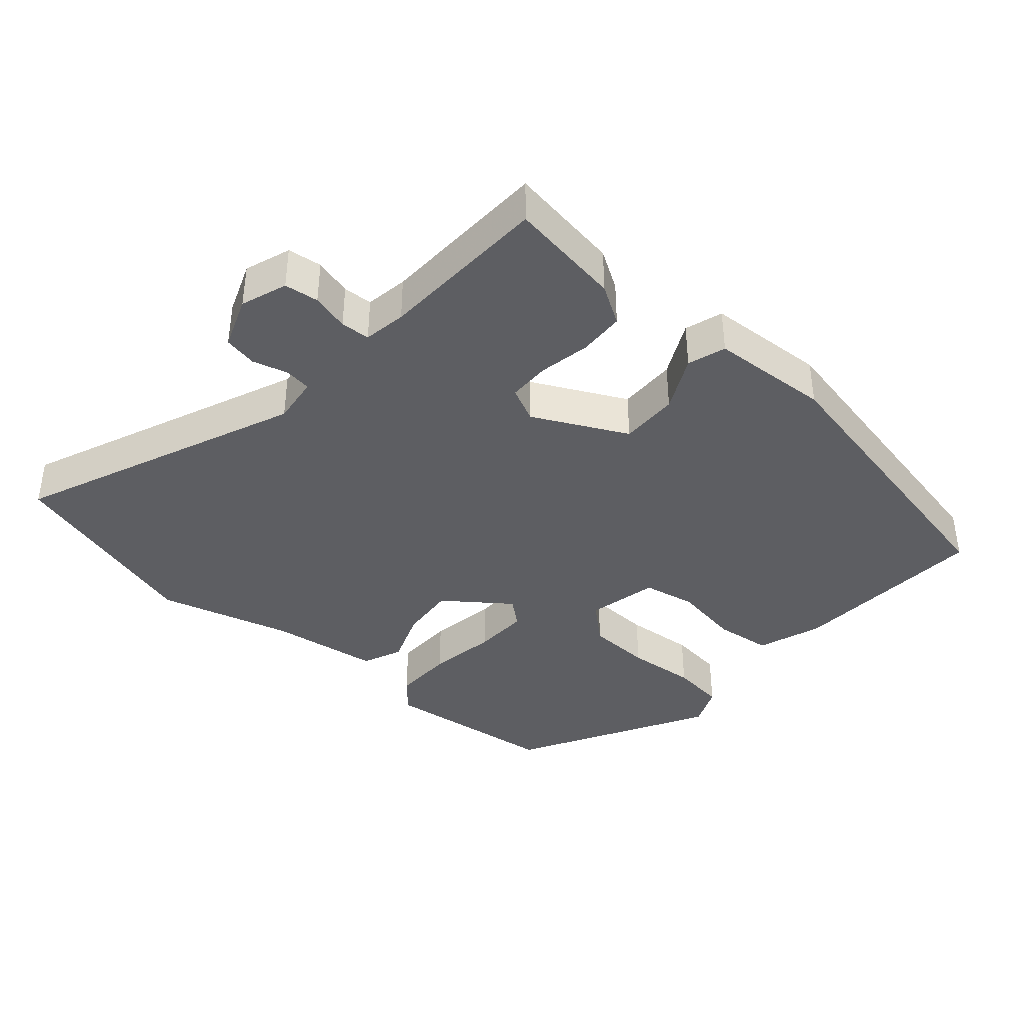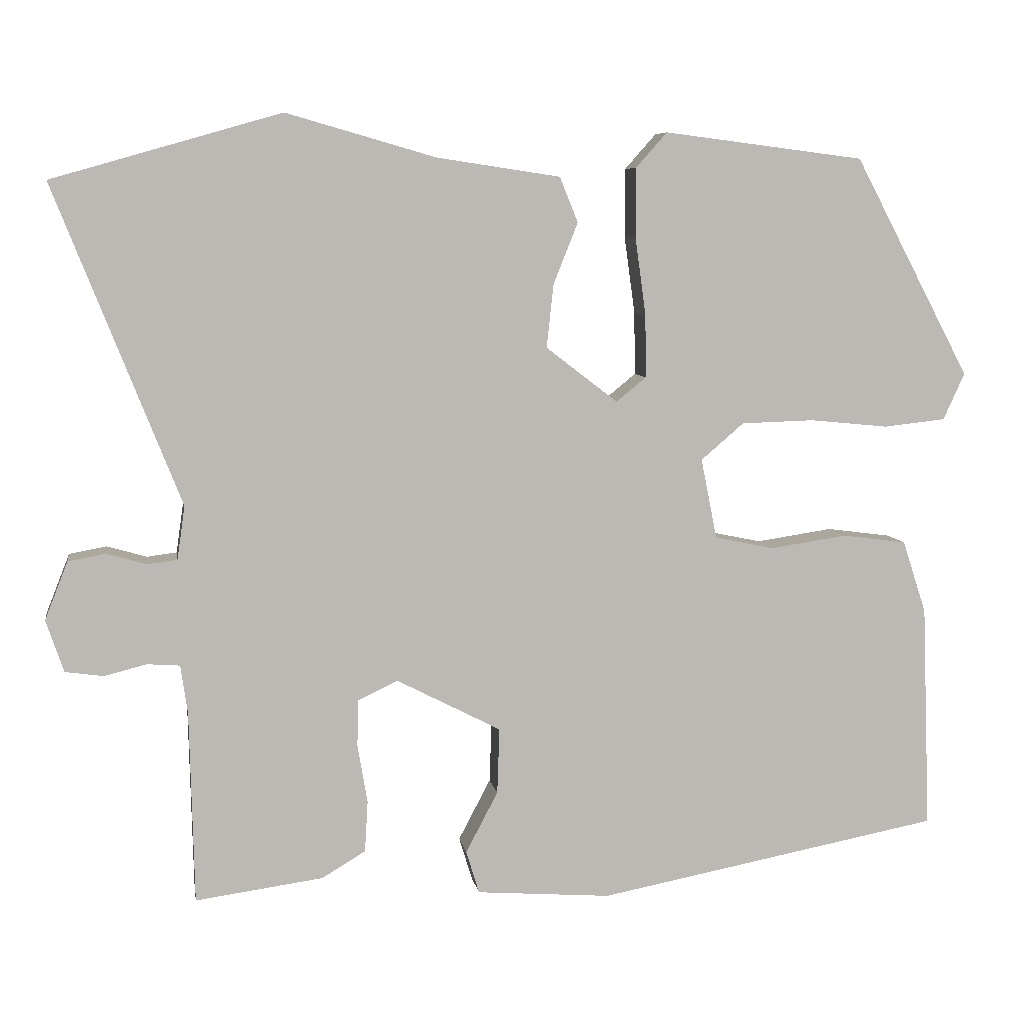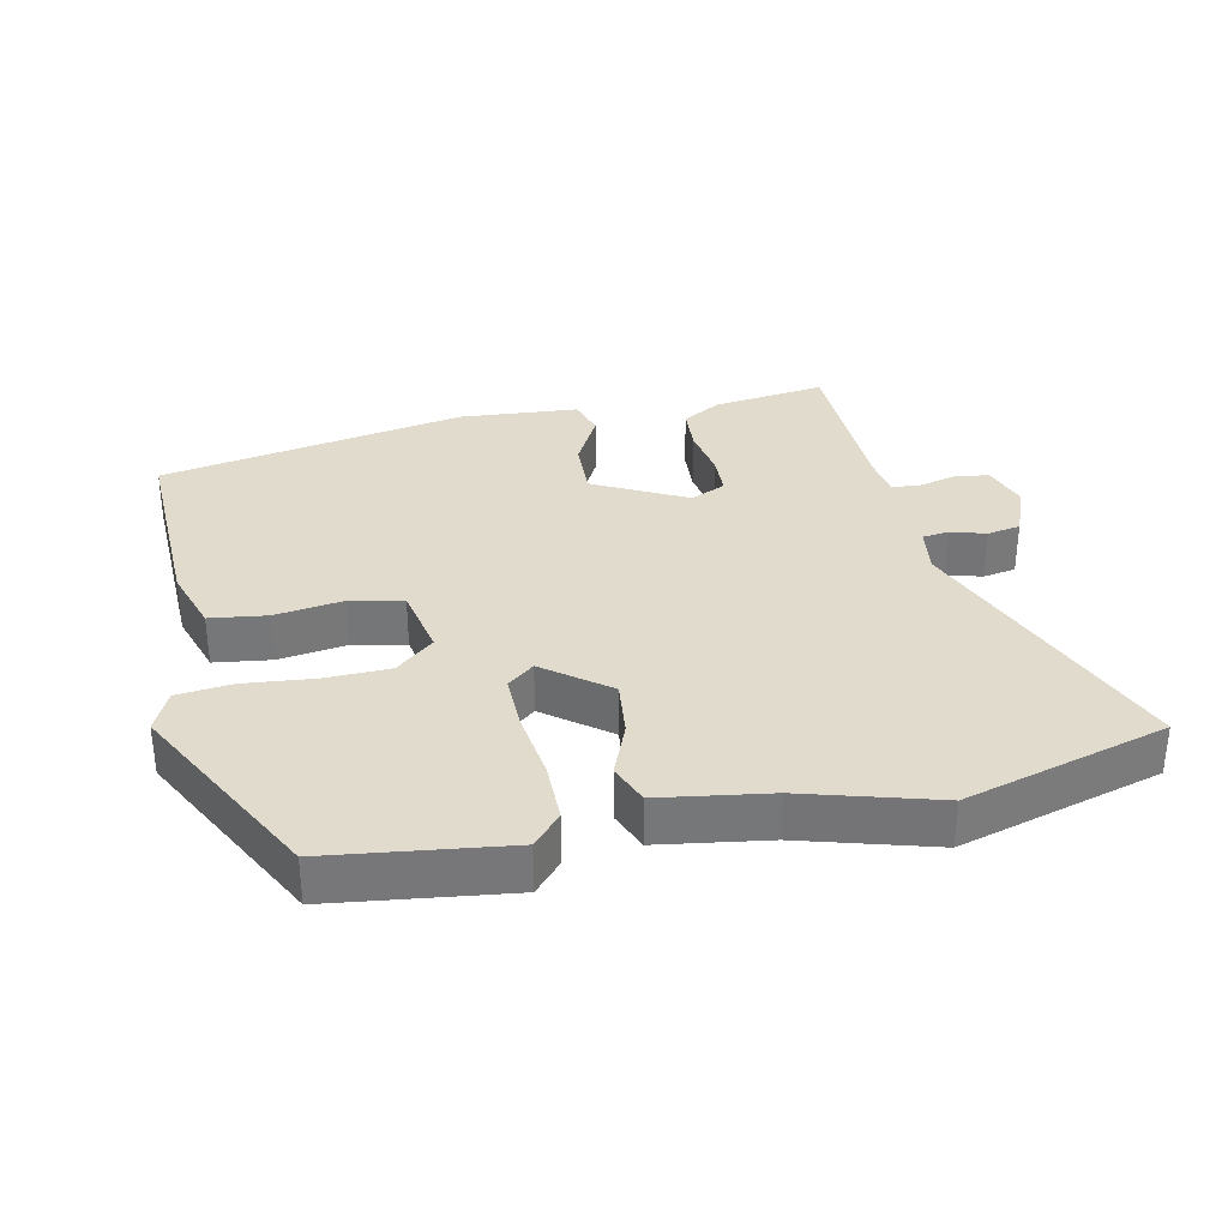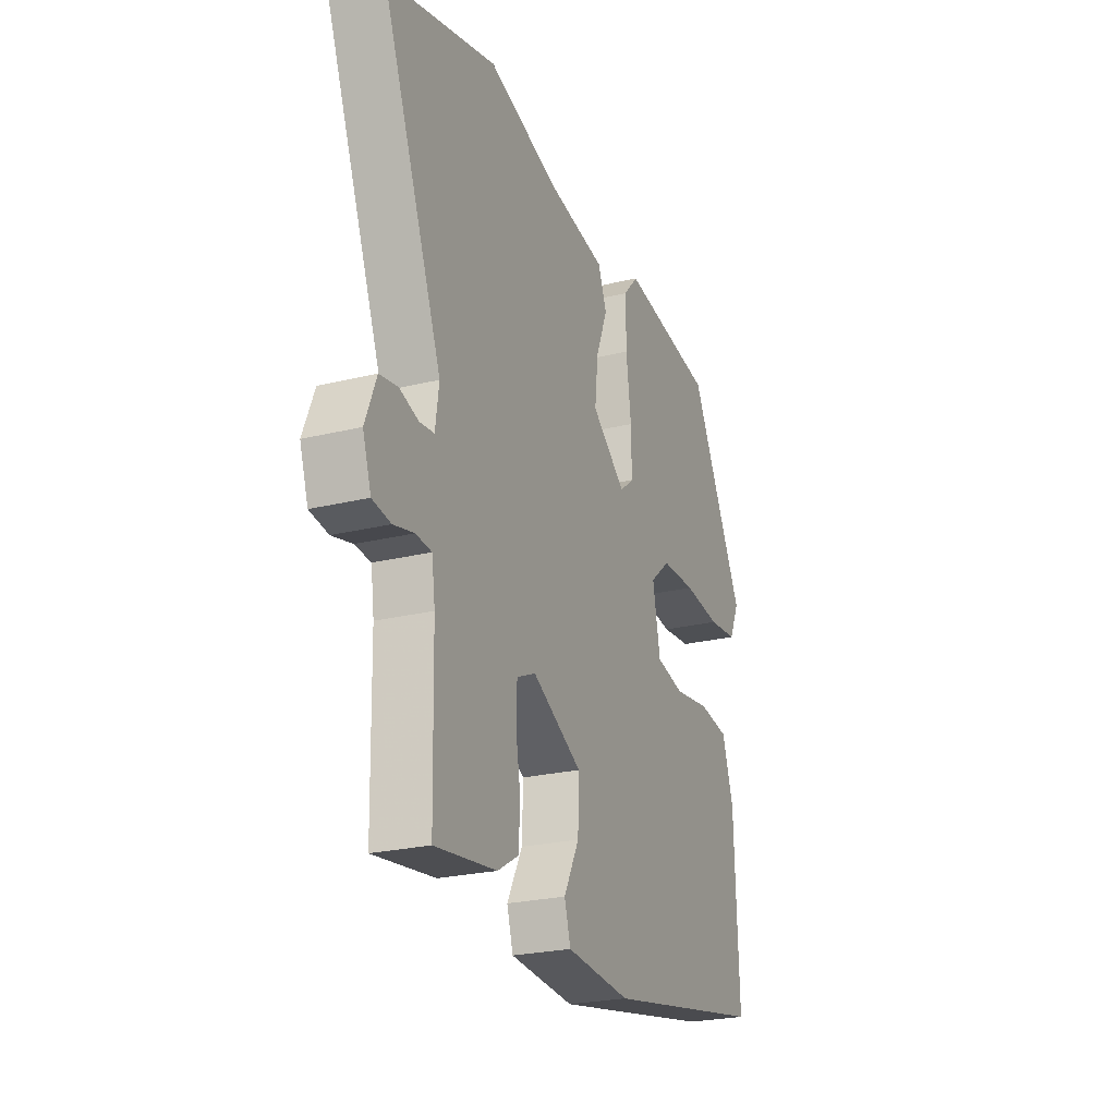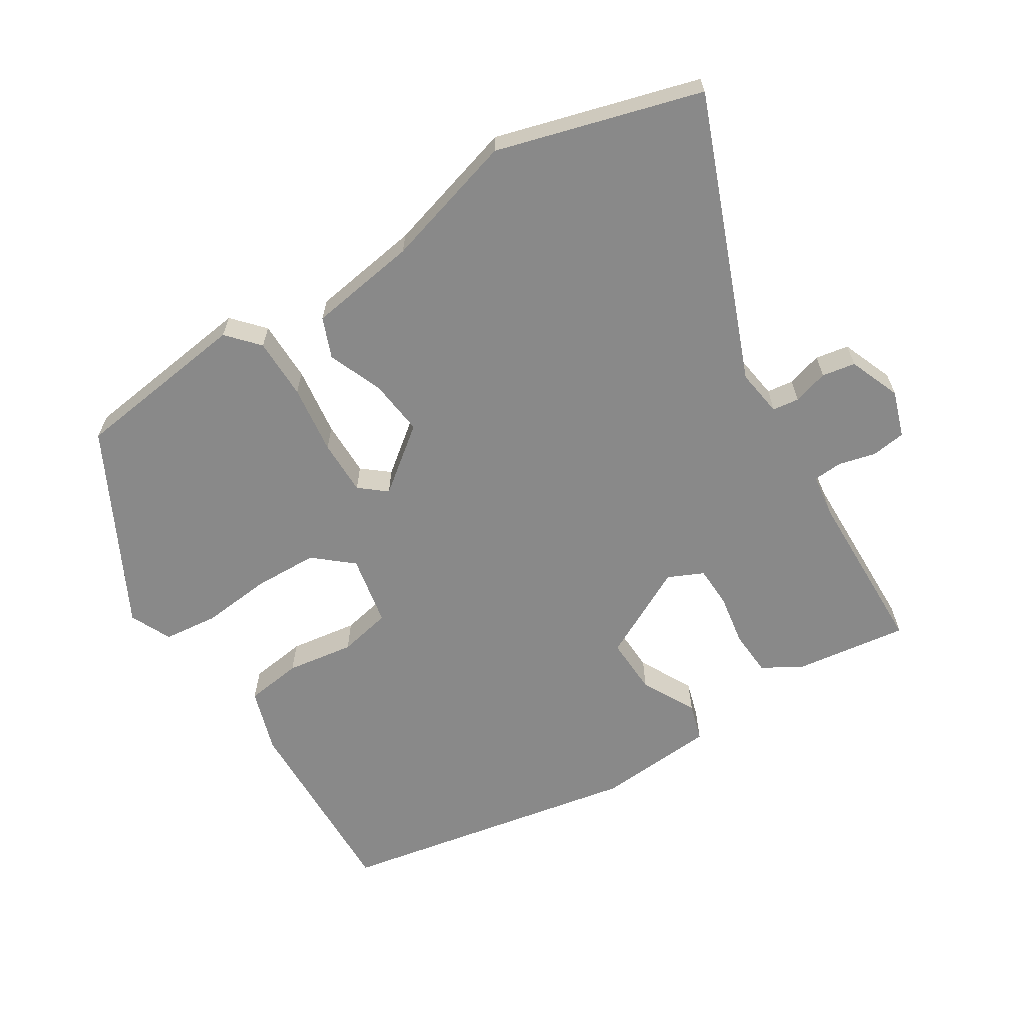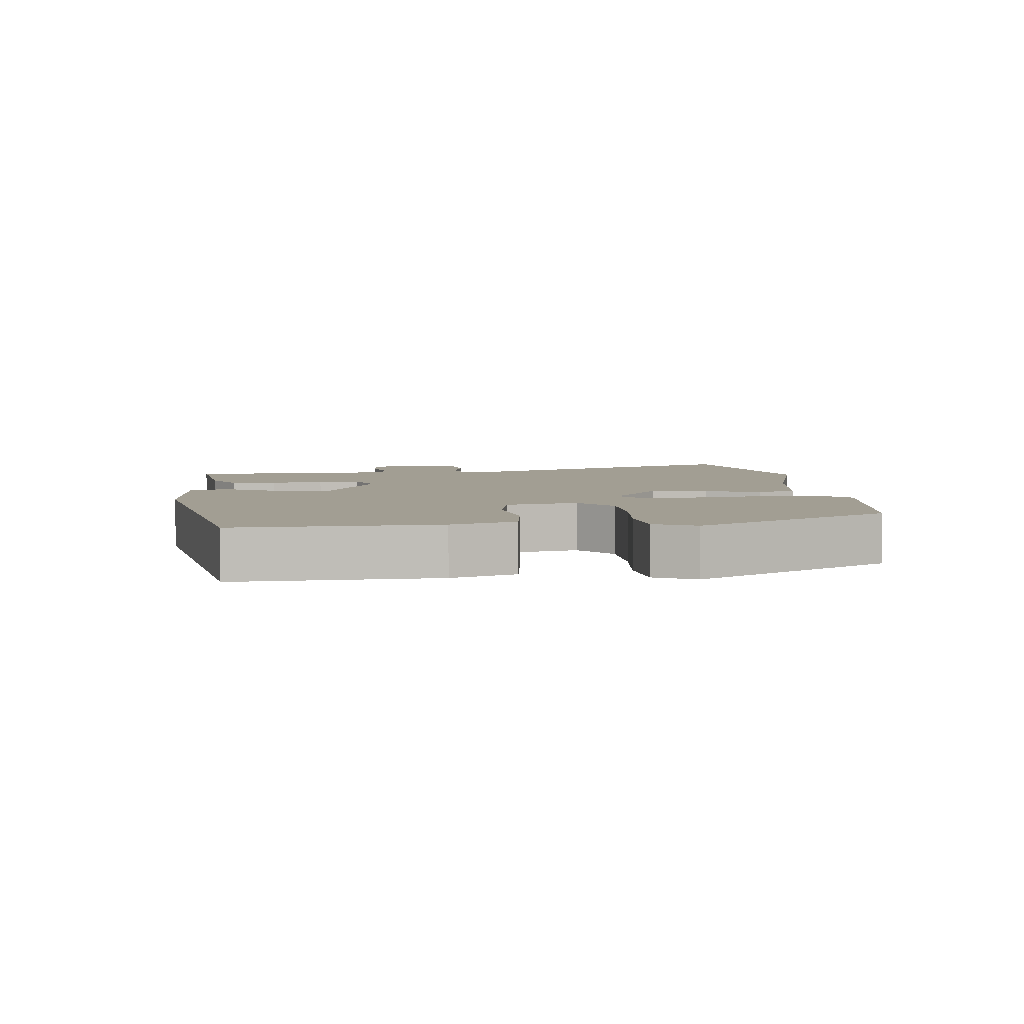
<metadata>
{"format":"obj","ext":"obj","renderer":"f3d","projection":"perspective","resolution":1024,"background":"white","views":[{"elev":-38.9,"azim":138.1,"up":"+Y"},{"elev":7.0,"azim":171.0,"up":"+Z"},{"elev":33.2,"azim":-11.9,"up":"+Y"},{"elev":-24.7,"azim":111.7,"up":"+Z"},{"elev":-63.0,"azim":32.2,"up":"+Y"},{"elev":5.1,"azim":-96.0,"up":"+Y"}]}
</metadata>
<code>
v -0.39 0.07 0.482
v -0.128 0.07 0.515
v -0.087 0.07 0.469
v -0.087 0.07 0.379
v -0.101 0.07 0.277
v -0.102 0.07 0.195
v -0.063 0.07 0.163
v 0.031 0.07 0.235
v 0.022 0.07 0.318
v -0.01 0.07 0.398
v 0.014 0.07 0.457
v 0.175 0.07 0.481
v 0.371 0.07 0.537
v 0.67 0.07 0.451
v 0.505 0.07 0.035
v 0.515 0.07 -0.035
v 0.554 0.07 -0.04
v 0.606 0.07 -0.025
v 0.655 0.07 -0.034
v 0.685 0.07 -0.11
v 0.662 0.07 -0.178
v 0.612 0.07 -0.185
v 0.557 0.07 -0.171
v 0.514 0.07 -0.174
v 0.505 0.07 -0.237
v 0.499 0.07 -0.489
v 0.332 0.07 -0.466
v 0.275 0.07 -0.432
v 0.271 0.07 -0.365
v 0.284 0.07 -0.288
v 0.282 0.07 -0.227
v 0.23 0.07 -0.203
v 0.094 0.07 -0.273
v 0.097 0.07 -0.359
v 0.139 0.07 -0.439
v 0.122 0.07 -0.495
v -0.054 0.07 -0.508
v -0.504 0.07 -0.422
v -0.493 0.07 -0.128
v -0.462 0.07 -0.033
v -0.378 0.07 -0.022
v -0.278 0.07 -0.037
v -0.2 0.07 -0.021
v -0.179 0.07 0.084
v -0.235 0.07 0.132
v -0.33 0.07 0.135
v -0.433 0.07 0.125
v -0.514 0.07 0.134
v -0.542 0.07 0.195
v -0.39 0 0.482
v -0.128 0 0.515
v -0.087 0 0.469
v -0.087 0 0.379
v -0.101 0 0.277
v -0.102 0 0.195
v -0.063 0 0.163
v 0.031 0 0.235
v 0.022 0 0.318
v -0.01 0 0.398
v 0.014 0 0.457
v 0.175 0 0.481
v 0.371 0 0.537
v 0.67 0 0.451
v 0.505 0 0.035
v 0.515 0 -0.035
v 0.554 0 -0.04
v 0.606 0 -0.025
v 0.655 0 -0.034
v 0.685 0 -0.11
v 0.662 0 -0.178
v 0.612 0 -0.185
v 0.557 0 -0.171
v 0.514 0 -0.174
v 0.505 0 -0.237
v 0.499 0 -0.489
v 0.332 0 -0.466
v 0.275 0 -0.432
v 0.271 0 -0.365
v 0.284 0 -0.288
v 0.282 0 -0.227
v 0.23 0 -0.203
v 0.094 0 -0.273
v 0.097 0 -0.359
v 0.139 0 -0.439
v 0.122 0 -0.495
v -0.054 0 -0.508
v -0.504 0 -0.422
v -0.493 0 -0.128
v -0.462 0 -0.033
v -0.378 0 -0.022
v -0.278 0 -0.037
v -0.2 0 -0.021
v -0.179 0 0.084
v -0.235 0 0.132
v -0.33 0 0.135
v -0.433 0 0.125
v -0.514 0 0.134
v -0.542 0 0.195
f 3 4 5
f 2 3 5
f 1 2 5
f 49 1 5
f 48 49 5
f 47 48 5
f 46 47 5
f 45 46 5 6
f 44 45 6 7
f 43 44 7
f 40 41 42
f 39 40 42
f 38 39 42
f 37 38 42
f 36 37 42
f 35 36 42
f 34 35 42
f 33 34 42 43
f 43 7 8
f 33 43 8
f 32 33 8
f 28 29 30
f 27 28 30
f 26 27 30
f 25 26 30
f 24 25 30 31
f 21 22 23
f 20 21 23
f 19 20 23
f 18 19 23
f 17 18 23
f 16 17 23 24
f 32 8 9
f 31 32 9
f 24 31 9
f 16 24 9
f 15 16 9
f 10 11 12
f 9 10 12
f 15 9 12
f 14 15 12
f 12 13 14
f 54 53 52
f 54 52 51
f 54 51 50
f 54 50 98
f 54 98 97
f 54 97 96
f 54 96 95
f 55 54 95 94
f 56 55 94 93
f 56 93 92
f 91 90 89
f 91 89 88
f 91 88 87
f 91 87 86
f 91 86 85
f 91 85 84
f 91 84 83
f 92 91 83 82
f 57 56 92
f 57 92 82
f 57 82 81
f 79 78 77
f 79 77 76
f 79 76 75
f 79 75 74
f 80 79 74 73
f 72 71 70
f 72 70 69
f 72 69 68
f 72 68 67
f 72 67 66
f 73 72 66 65
f 58 57 81
f 58 81 80
f 58 80 73
f 58 73 65
f 58 65 64
f 61 60 59
f 61 59 58
f 61 58 64
f 61 64 63
f 63 62 61
f 1 50 51 2
f 2 51 52 3
f 3 52 53 4
f 4 53 54 5
f 5 54 55 6
f 6 55 56 7
f 7 56 57 8
f 8 57 58 9
f 9 58 59 10
f 10 59 60 11
f 11 60 61 12
f 12 61 62 13
f 13 62 63 14
f 14 63 64 15
f 15 64 65 16
f 16 65 66 17
f 17 66 67 18
f 18 67 68 19
f 19 68 69 20
f 20 69 70 21
f 21 70 71 22
f 22 71 72 23
f 23 72 73 24
f 24 73 74 25
f 25 74 75 26
f 26 75 76 27
f 27 76 77 28
f 28 77 78 29
f 29 78 79 30
f 30 79 80 31
f 31 80 81 32
f 32 81 82 33
f 33 82 83 34
f 34 83 84 35
f 35 84 85 36
f 36 85 86 37
f 37 86 87 38
f 38 87 88 39
f 39 88 89 40
f 40 89 90 41
f 41 90 91 42
f 42 91 92 43
f 43 92 93 44
f 44 93 94 45
f 45 94 95 46
f 46 95 96 47
f 47 96 97 48
f 48 97 98 49
f 49 98 50 1

</code>
